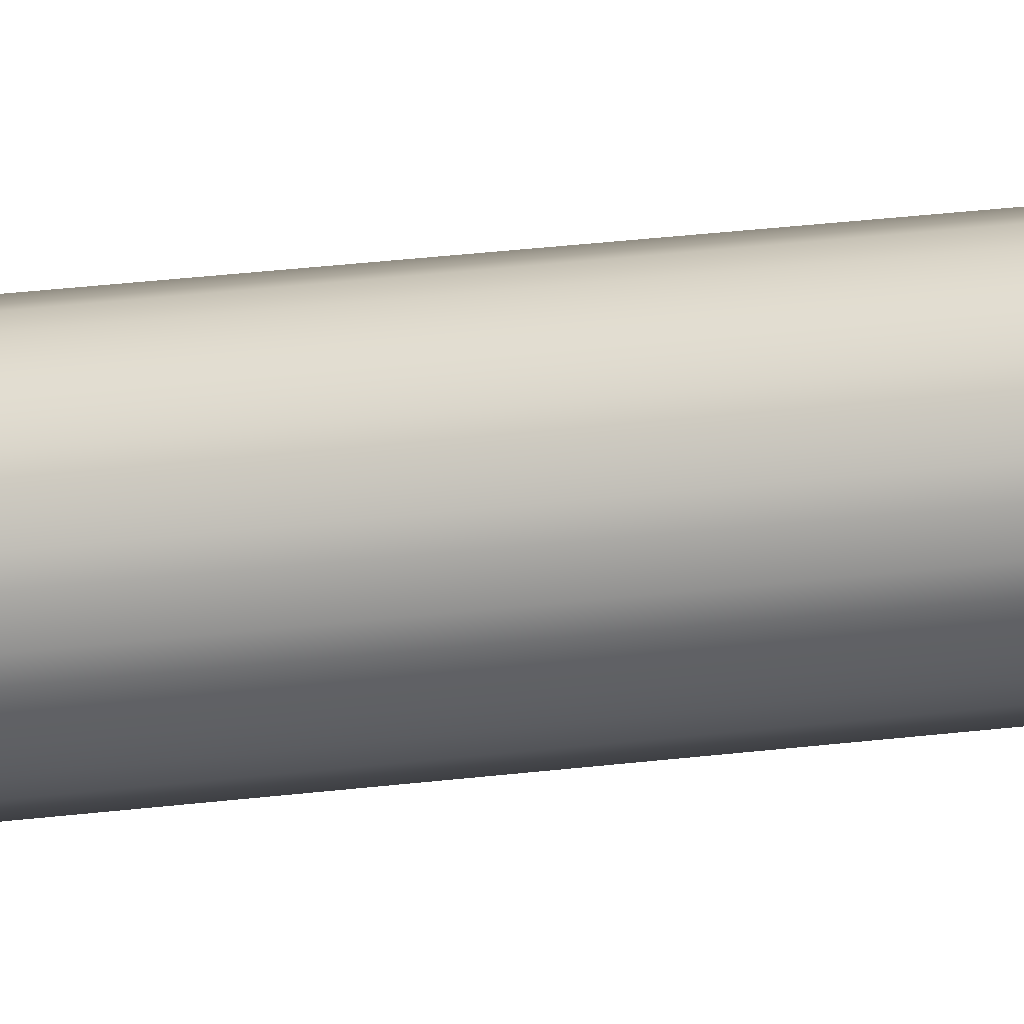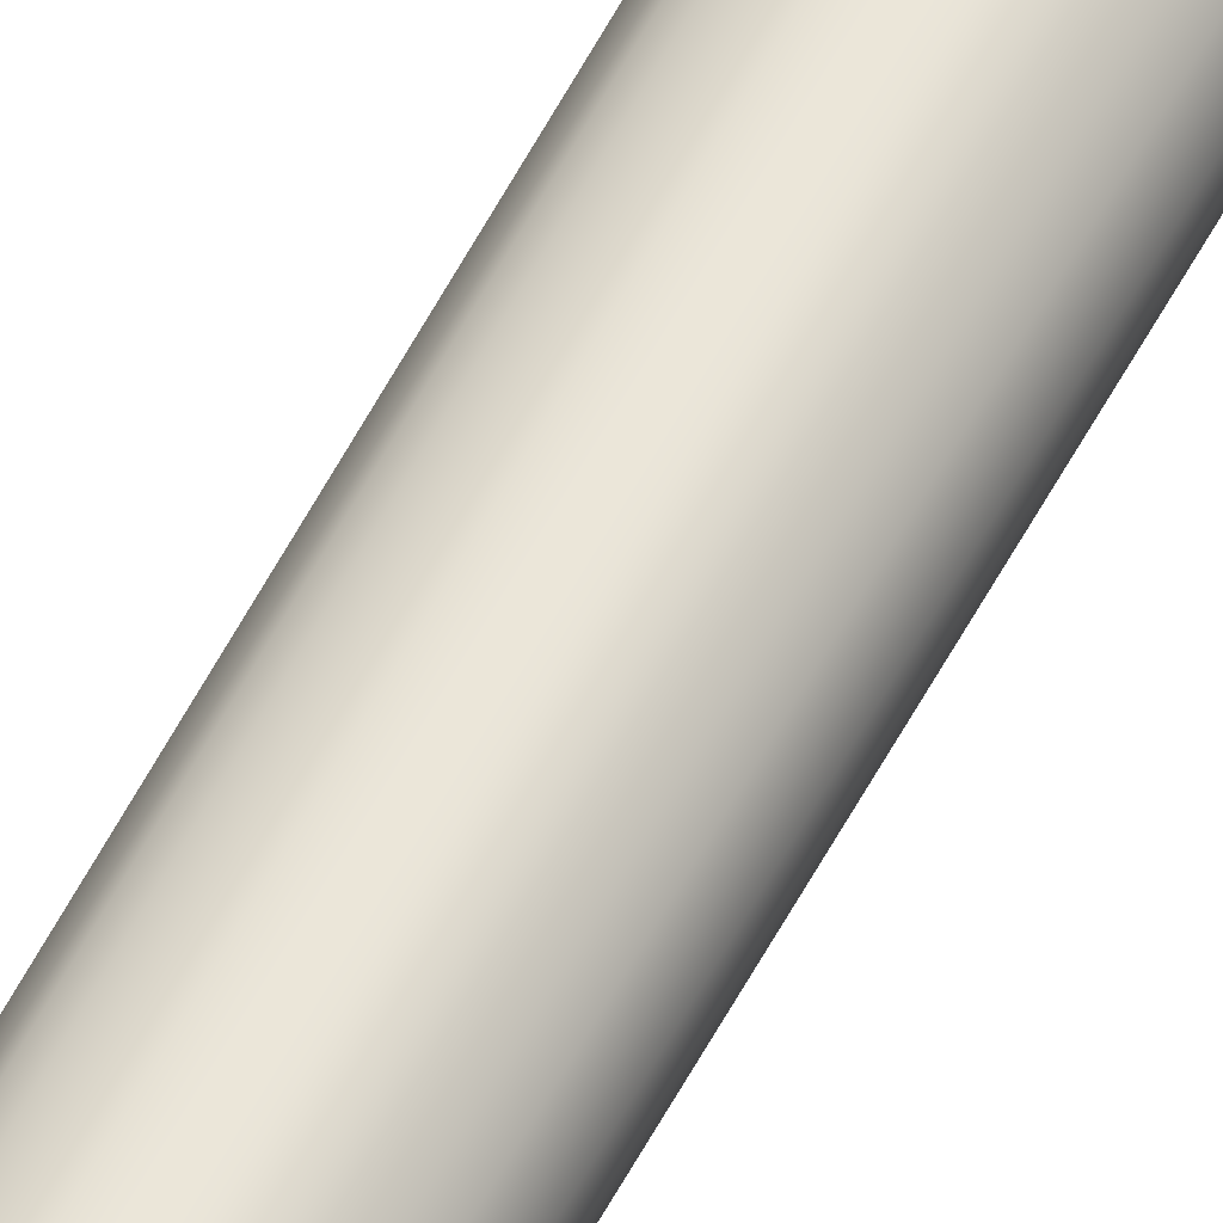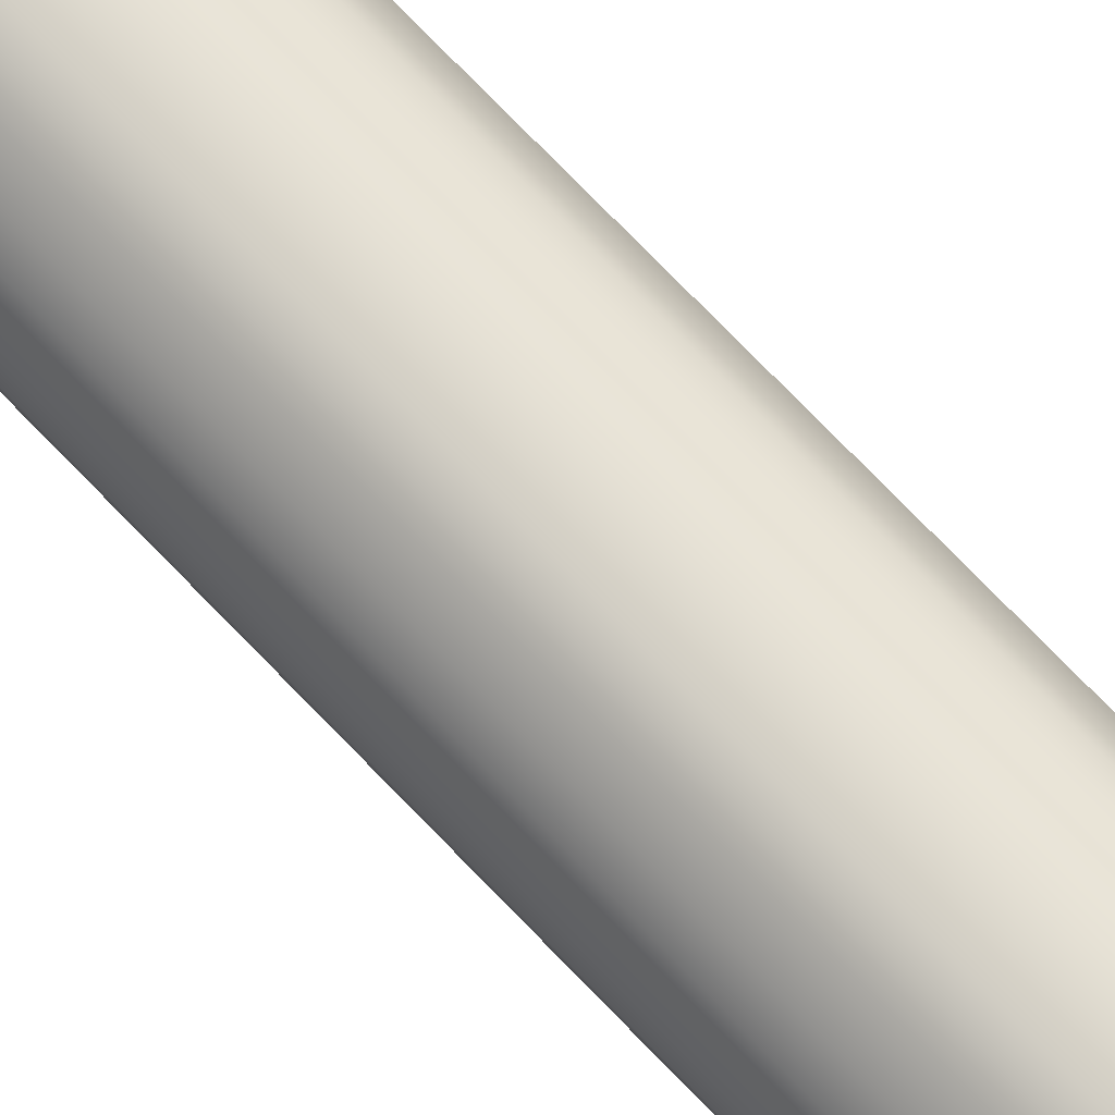
<metadata>
{"format":"obj","ext":"obj","renderer":"f3d","projection":"perspective","resolution":1024,"background":"white","views":[{"elev":-23.3,"azim":-77.3,"up":"+Y"},{"elev":56.1,"azim":27.1,"up":"+Y"},{"elev":70.9,"azim":136.6,"up":"+Y"}]}
</metadata>
<code>
o kleine_Mastkugel_kleine_Mastkugel.002
v 0 -0.06005 4.026
v 0 -0.065 4
v 0 -0.06005 3.974
v 0 -0.02487 3.938
v -0.009519 -0.02298 4.062
v -0.01759 -0.04246 4.048
v -0.02298 -0.05548 4.026
v -0.02487 -0.06005 4
v -0.02298 -0.05548 3.974
v -0.01759 -0.04246 3.952
v -0.009519 -0.02298 3.938
v -0.01759 -0.01759 4.062
v -0.0325 -0.0325 4.048
v -0.04246 -0.04246 4.026
v -0.04596 -0.04596 4
v -0.04246 -0.04246 3.974
v -0.0325 -0.0325 3.952
v -0.01759 -0.01759 3.938
v -0.02298 -0.009519 4.062
v -0.04246 -0.01759 4.048
v -0.05548 -0.02298 4.026
v -0.06005 -0.02487 4
v -0.05548 -0.02298 3.974
v -0.04246 -0.01759 3.952
v -0.02298 -0.009519 3.938
v -0.02487 0 4.062
v -0.04596 0 4.048
v -0.06005 0 4.026
v -0.065 0 4
v -0.06005 0 3.974
v -0.04596 0 3.952
v -0.02487 0 3.938
v -0.02298 0.009519 4.062
v -0.04246 0.01759 4.048
v -0.05548 0.02298 4.026
v -0.06005 0.02487 4
v -0.05548 0.02298 3.974
v -0.04246 0.01759 3.952
v -0.02298 0.009519 3.938
v -0.01759 0.01759 4.062
v -0.0325 0.0325 4.048
v -0.04246 0.04246 4.026
v -0.04596 0.04596 4
v -0.04246 0.04246 3.974
v -0.0325 0.0325 3.952
v -0.01759 0.01759 3.938
v -0.009519 0.02298 4.062
v -0.01759 0.04246 4.048
v -0.02298 0.05548 4.026
v -0.02487 0.06005 4
v -0.02298 0.05548 3.974
v -0.01759 0.04246 3.952
v -0.009519 0.02298 3.938
v 0 0.02487 4.062
v 0 0.04596 4.048
v 0 0.06005 4.026
v 0 0.065 4
v 0 0.06005 3.974
v 0 0.04596 3.952
v 0 0.02487 3.938
v 0 0 4.068
v 0.009519 0.02298 4.062
v 0.01759 0.04246 4.048
v 0.02298 0.05548 4.026
v 0.02487 0.06005 4
v 0.02298 0.05548 3.974
v 0.01759 0.04246 3.952
v 0.009519 0.02298 3.938
v 0.01759 0.01759 4.062
v 0.0325 0.0325 4.048
v 0.04246 0.04246 4.026
v 0.04596 0.04596 4
v 0.04246 0.04246 3.974
v 0.0325 0.0325 3.952
v 0.01759 0.01759 3.938
v 0.02298 0.009519 4.062
v 0.04246 0.01759 4.048
v 0.05548 0.02298 4.026
v 0.06005 0.02487 4
v 0.05548 0.02298 3.974
v 0.04246 0.01759 3.952
v 0.02298 0.009519 3.938
v 0.02487 0 4.062
v 0.04596 0 4.048
v 0.06005 0 4.026
v 0.065 0 4
v 0.06005 0 3.974
v 0.04596 0 3.952
v 0.02487 0 3.938
v 0.02298 -0.009519 4.062
v 0.04246 -0.01759 4.048
v 0.05548 -0.02298 4.026
v 0.06005 -0.02487 4
v 0.05548 -0.02298 3.974
v 0.04246 -0.01759 3.952
v 0.02298 -0.009519 3.938
v 0.01759 -0.01759 4.062
v 0.0325 -0.0325 4.048
v 0.04246 -0.04246 4.026
v 0.04596 -0.04596 4
v 0.04246 -0.04246 3.974
v 0.0325 -0.0325 3.952
v 0.01759 -0.01759 3.938
v 0.009519 -0.02298 4.062
v 0.01759 -0.04246 4.048
v 0.02298 -0.05548 4.026
v 0.02487 -0.06005 4
v 0.02298 -0.05548 3.974
v 0.01759 -0.04246 3.952
v 0.009519 -0.02298 3.938
v 0 -0.02487 4.062
v 0 -0.04596 4.048
v 0 -0.04596 3.952
f 2 9 3
f 112 7 1
f 111 61 5
f 113 9 10
f 1 8 2
f 112 5 6
f 113 11 4
f 9 17 10
f 7 15 8
f 5 13 6
f 11 17 18
f 8 16 9
f 6 14 7
f 5 61 12
f 12 20 13
f 17 25 18
f 16 22 23
f 13 21 14
f 12 61 19
f 17 23 24
f 14 22 15
f 24 32 25
f 23 29 30
f 20 28 21
f 19 61 26
f 23 31 24
f 21 29 22
f 19 27 20
f 26 61 33
f 30 38 31
f 28 36 29
f 26 34 27
f 32 38 39
f 29 37 30
f 28 34 35
f 37 45 38
f 35 43 36
f 33 41 34
f 38 46 39
f 36 44 37
f 34 42 35
f 33 61 40
f 46 52 53
f 44 50 51
f 42 48 49
f 40 61 47
f 45 51 52
f 42 50 43
f 40 48 41
f 50 58 51
f 48 56 49
f 47 61 54
f 51 59 52
f 49 57 50
f 47 55 48
f 52 60 53
f 58 67 59
f 56 65 57
f 54 63 55
f 59 68 60
f 57 66 58
f 56 63 64
f 54 61 62
f 64 72 65
f 63 69 70
f 67 75 68
f 65 73 66
f 64 70 71
f 62 61 69
f 66 74 67
f 74 82 75
f 73 79 80
f 70 78 71
f 69 61 76
f 73 81 74
f 71 79 72
f 69 77 70
f 78 84 85
f 76 61 83
f 80 88 81
f 78 86 79
f 76 84 77
f 81 89 82
f 80 86 87
f 87 95 88
f 85 93 86
f 84 90 91
f 89 95 96
f 86 94 87
f 84 92 85
f 83 61 90
f 90 98 91
f 95 103 96
f 94 100 101
f 91 99 92
f 90 61 97
f 94 102 95
f 92 100 93
f 102 110 103
f 100 108 101
f 98 106 99
f 97 61 104
f 102 108 109
f 99 107 100
f 98 104 105
f 104 61 111
f 108 113 109
f 107 1 2
f 104 112 105
f 109 4 110
f 107 3 108
f 105 1 106
f 2 8 9
f 112 6 7
f 113 3 9
f 1 7 8
f 112 111 5
f 113 10 11
f 9 16 17
f 7 14 15
f 5 12 13
f 11 10 17
f 8 15 16
f 6 13 14
f 12 19 20
f 17 24 25
f 16 15 22
f 13 20 21
f 17 16 23
f 14 21 22
f 24 31 32
f 23 22 29
f 20 27 28
f 23 30 31
f 21 28 29
f 19 26 27
f 30 37 38
f 28 35 36
f 26 33 34
f 32 31 38
f 29 36 37
f 28 27 34
f 37 44 45
f 35 42 43
f 33 40 41
f 38 45 46
f 36 43 44
f 34 41 42
f 46 45 52
f 44 43 50
f 42 41 48
f 45 44 51
f 42 49 50
f 40 47 48
f 50 57 58
f 48 55 56
f 51 58 59
f 49 56 57
f 47 54 55
f 52 59 60
f 58 66 67
f 56 64 65
f 54 62 63
f 59 67 68
f 57 65 66
f 56 55 63
f 64 71 72
f 63 62 69
f 67 74 75
f 65 72 73
f 64 63 70
f 66 73 74
f 74 81 82
f 73 72 79
f 70 77 78
f 73 80 81
f 71 78 79
f 69 76 77
f 78 77 84
f 80 87 88
f 78 85 86
f 76 83 84
f 81 88 89
f 80 79 86
f 87 94 95
f 85 92 93
f 84 83 90
f 89 88 95
f 86 93 94
f 84 91 92
f 90 97 98
f 95 102 103
f 94 93 100
f 91 98 99
f 94 101 102
f 92 99 100
f 102 109 110
f 100 107 108
f 98 105 106
f 102 101 108
f 99 106 107
f 98 97 104
f 108 3 113
f 107 106 1
f 104 111 112
f 109 113 4
f 107 2 3
f 105 112 1
o Mast_4,0m_Metalogalva.001
v 0 -0.038 4
v 0 -0.058 0
v 0.01454 -0.03511 4
v 0.0222 -0.05359 0
v 0.02687 -0.02687 4
v 0.04101 -0.04101 0
v 0.03511 -0.01454 4
v 0.05359 -0.0222 0
v 0.038 0 4
v 0.058 0 0
v 0.03511 0.01454 4
v 0.05359 0.0222 0
v 0.02687 0.02687 4
v 0.04101 0.04101 0
v 0.01454 0.03511 4
v 0.0222 0.05359 0
v 0 0.038 4
v 0 0.058 0
v -0.01454 0.03511 4
v -0.0222 0.05359 0
v -0.02687 0.02687 4
v -0.04101 0.04101 0
v -0.03511 0.01454 4
v -0.05359 0.0222 0
v -0.038 0 4
v -0.058 0 0
v -0.03511 -0.01454 4
v -0.05359 -0.0222 0
v -0.02687 -0.02687 4
v -0.04101 -0.04101 0
v -0.01454 -0.03511 4
v -0.0222 -0.05359 0
f 115 116 114
f 117 118 116
f 119 120 118
f 121 122 120
f 123 124 122
f 125 126 124
f 126 129 128
f 129 130 128
f 130 133 132
f 132 135 134
f 135 136 134
f 137 138 136
f 139 140 138
f 141 142 140
f 143 144 142
f 144 115 114
f 115 117 116
f 117 119 118
f 119 121 120
f 121 123 122
f 123 125 124
f 125 127 126
f 126 127 129
f 129 131 130
f 130 131 133
f 132 133 135
f 135 137 136
f 137 139 138
f 139 141 140
f 141 143 142
f 143 145 144
f 144 145 115

</code>
